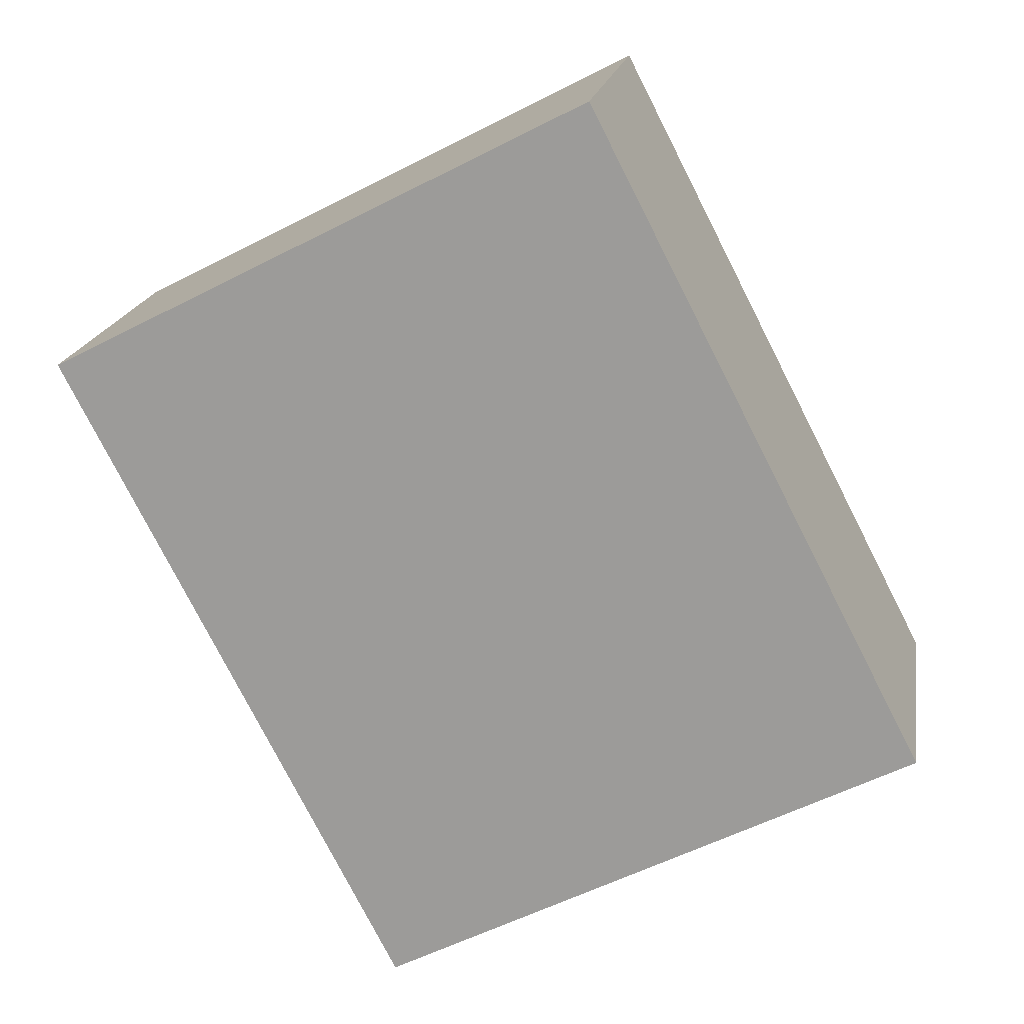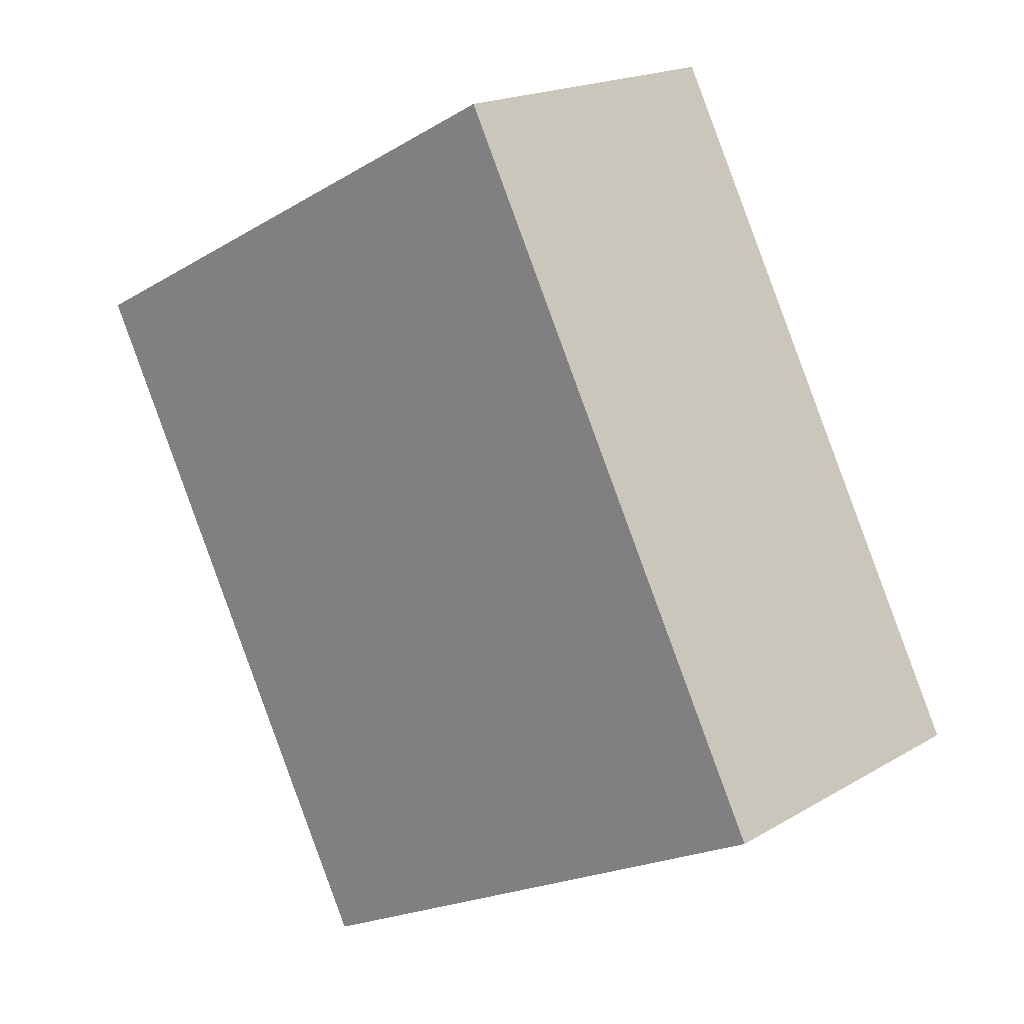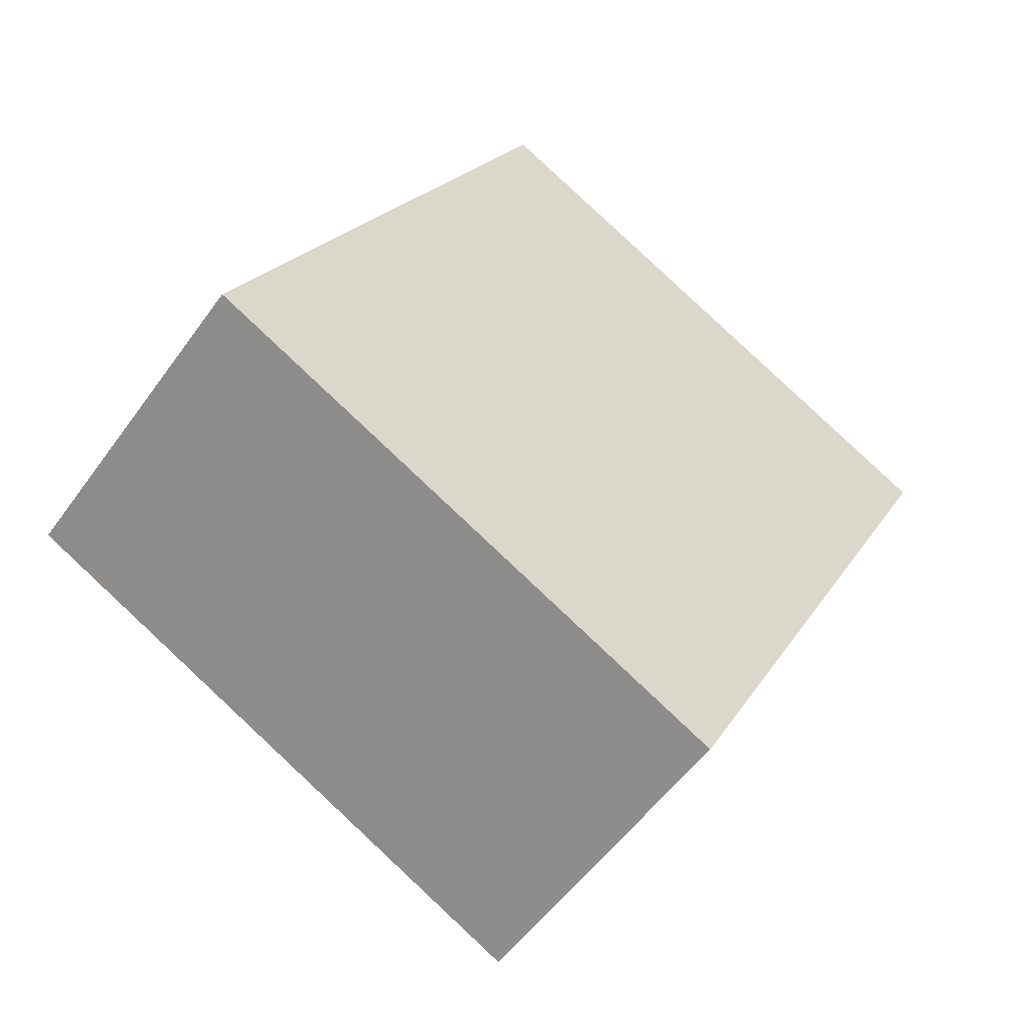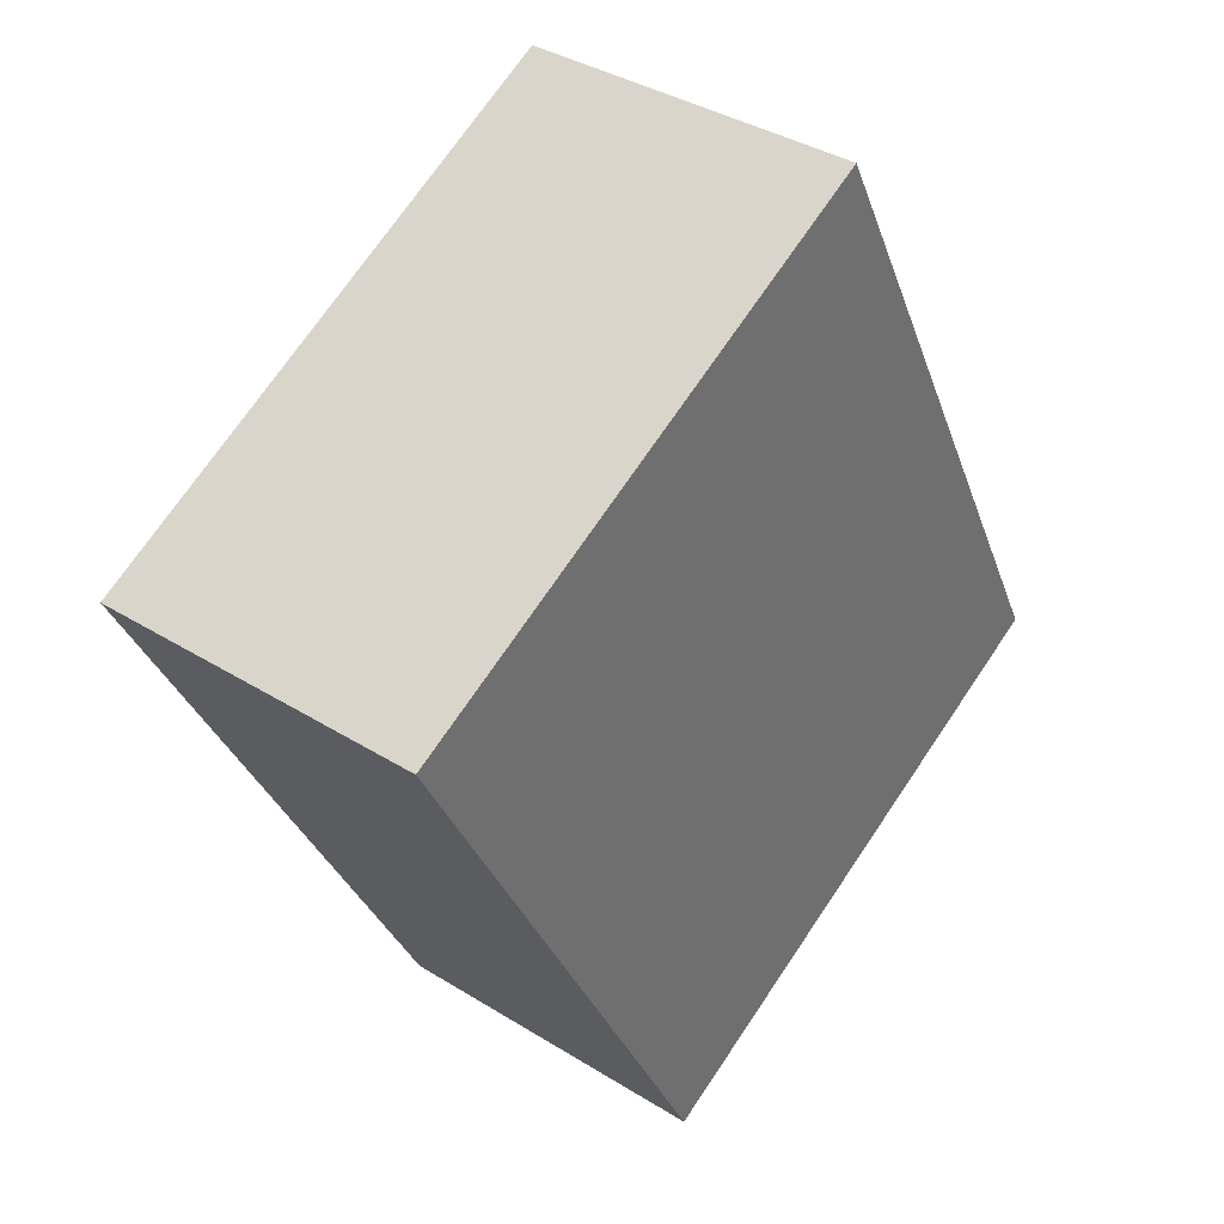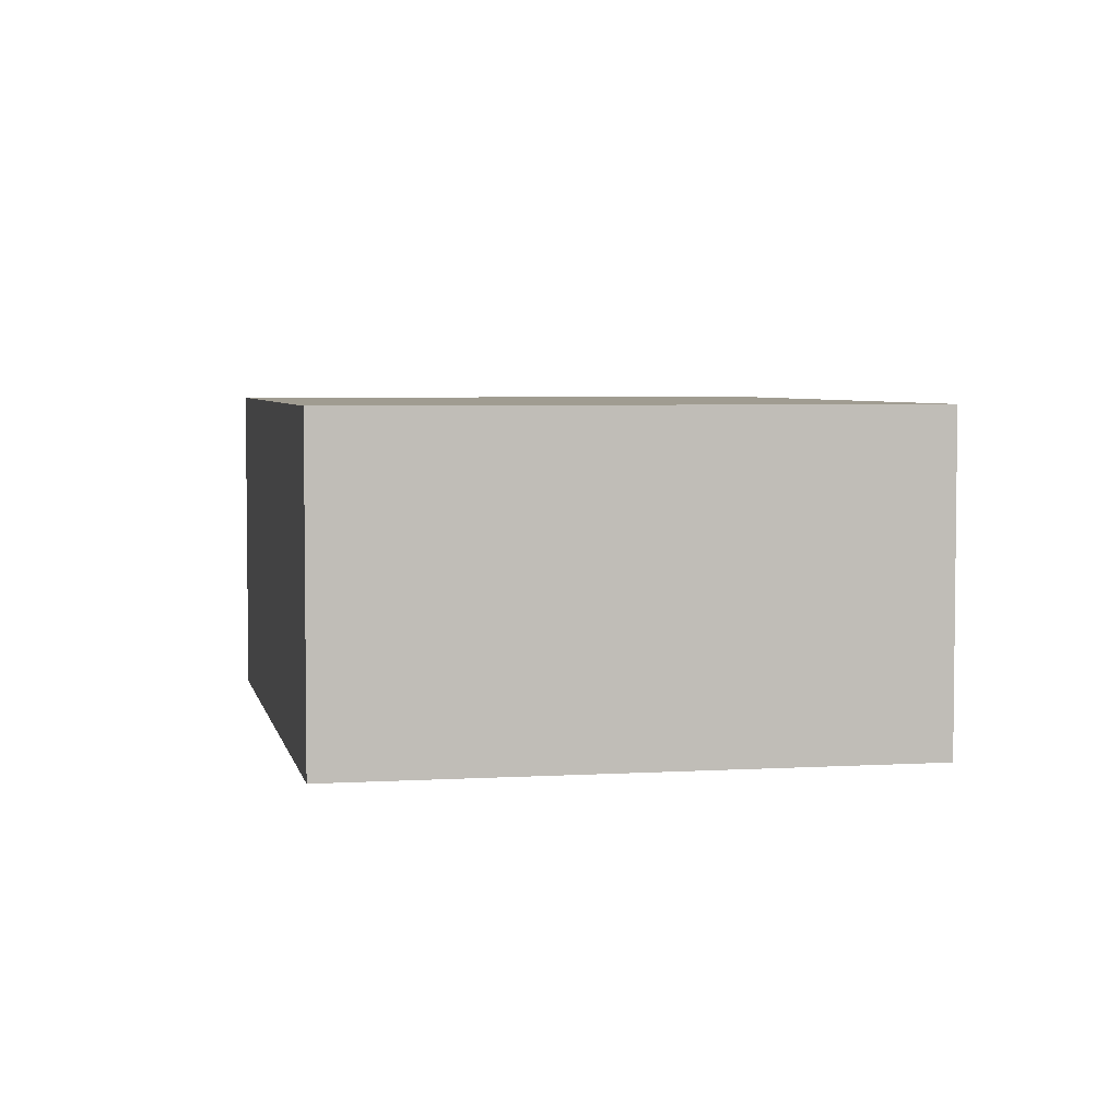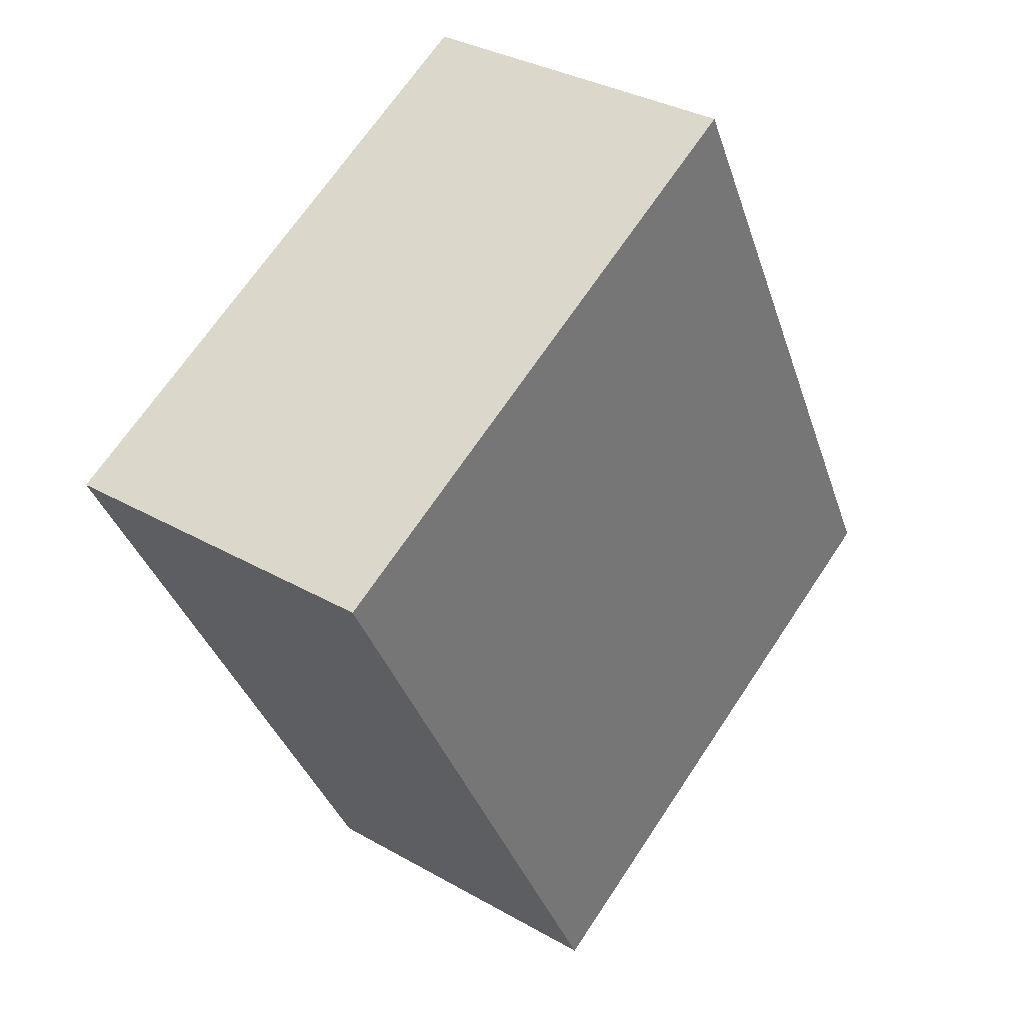
<metadata>
{"format":"obj","ext":"obj","renderer":"f3d","projection":"perspective","resolution":1024,"background":"white","views":[{"elev":18.2,"azim":-170.9,"up":"+Z"},{"elev":18.4,"azim":-138.5,"up":"+Z"},{"elev":-53.4,"azim":-34.7,"up":"+Z"},{"elev":37.1,"azim":128.8,"up":"+Z"},{"elev":4.4,"azim":16.0,"up":"+Y"},{"elev":33.2,"azim":128.2,"up":"+Z"}]}
</metadata>
<code>
v  3.066 1.174 1.316
v  0 1.174 7.189e-17
v  1.182 1.174 2.289
v  1.883 1.174 -0.973
v  0 0 0
v  1.182 -1.402e-16 2.289
v  3.066 -8.058e-17 1.316
v  1.883 5.958e-17 -0.973
g defaultobject
f 1 2 3
f 2 1 4
f 5 3 2
f 3 5 6
f 6 1 3
f 1 6 7
f 7 4 1
f 4 7 8
f 8 2 4
f 2 8 5
f 5 7 6
f 7 5 8

</code>
